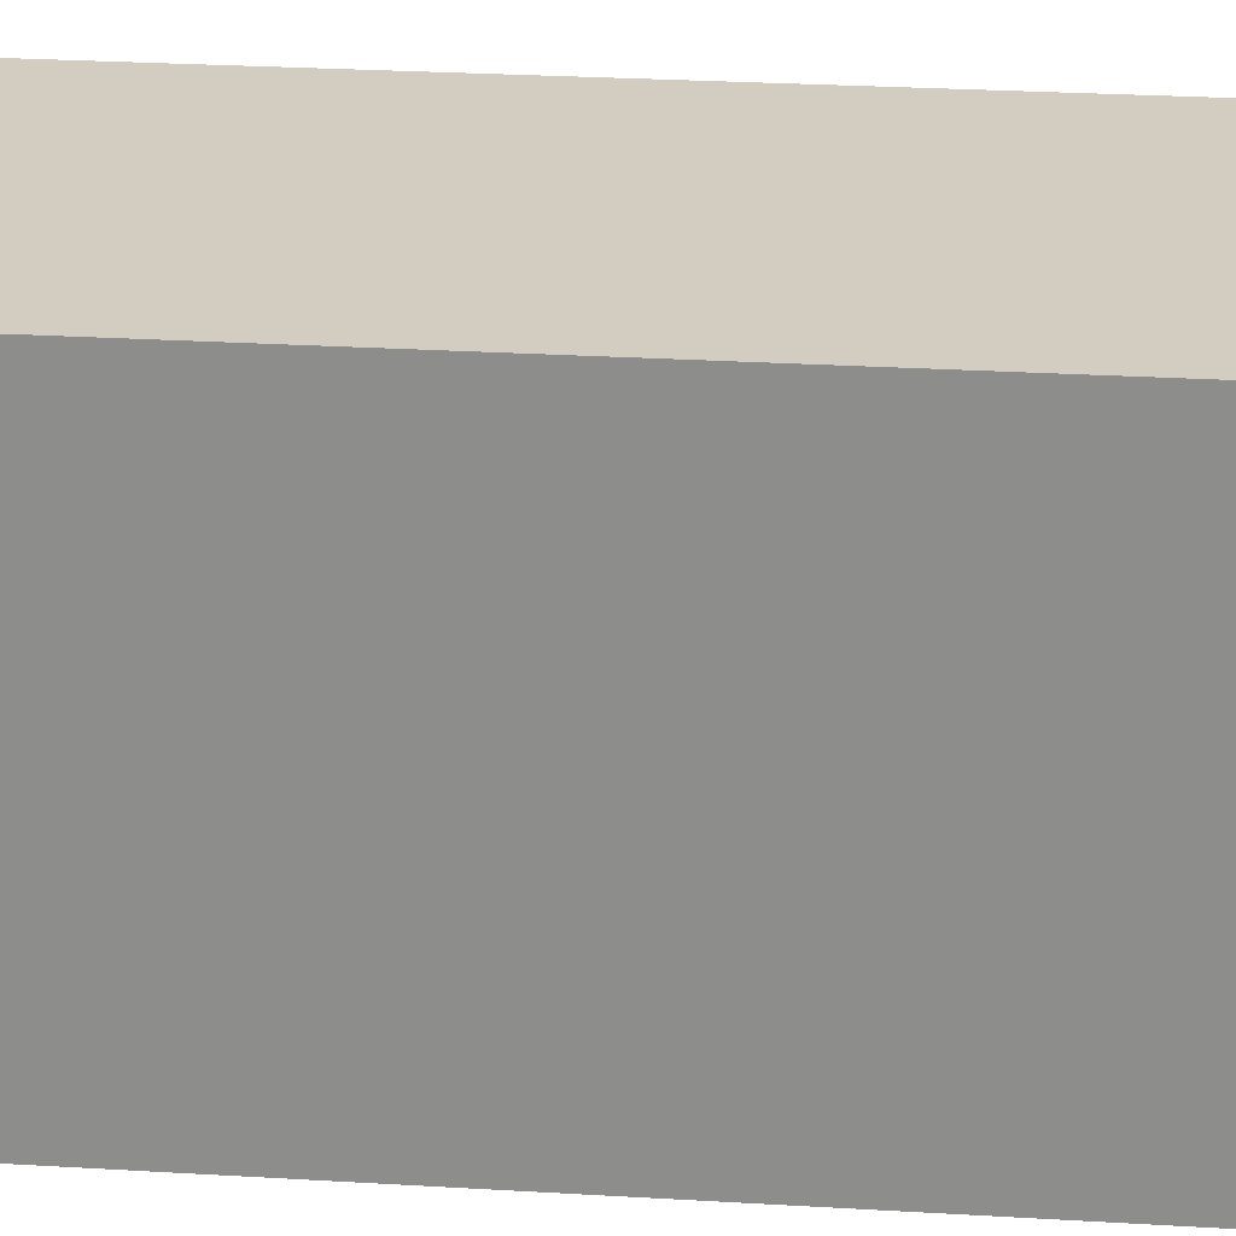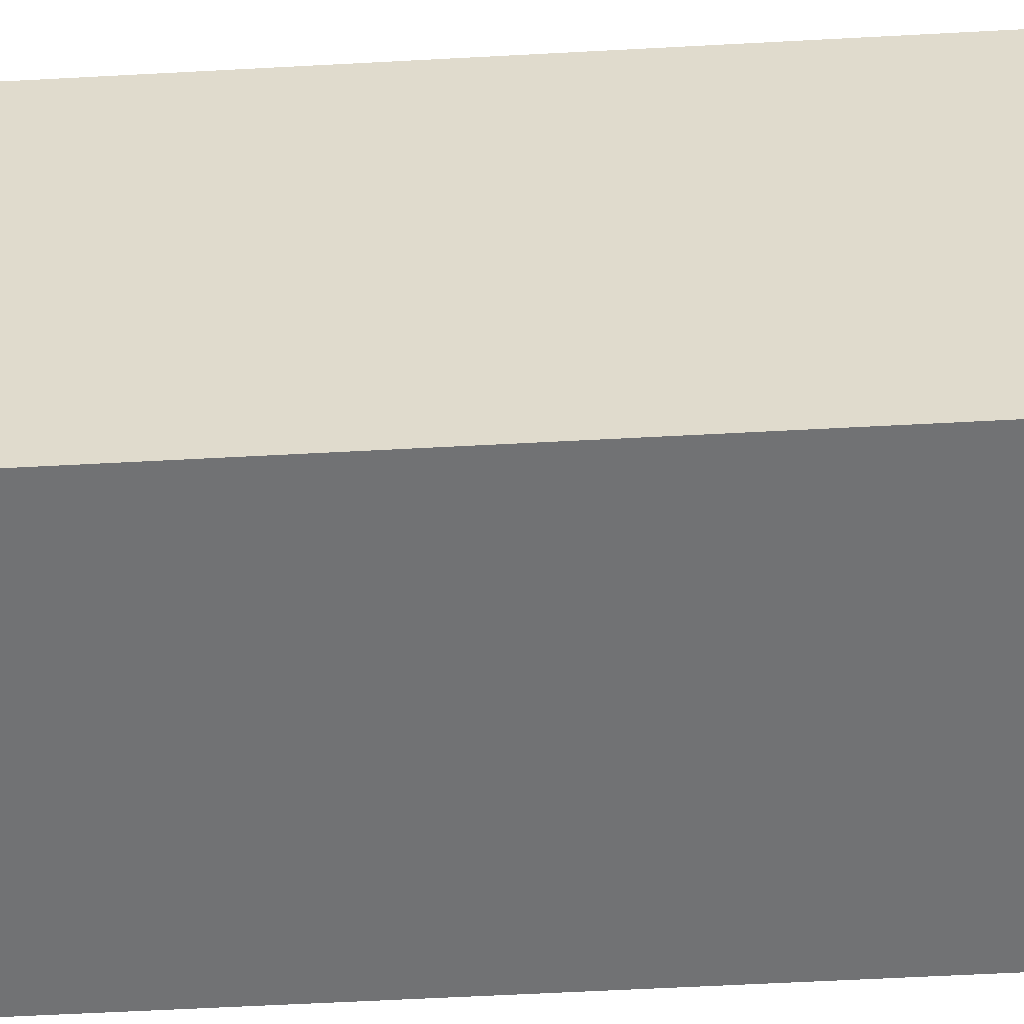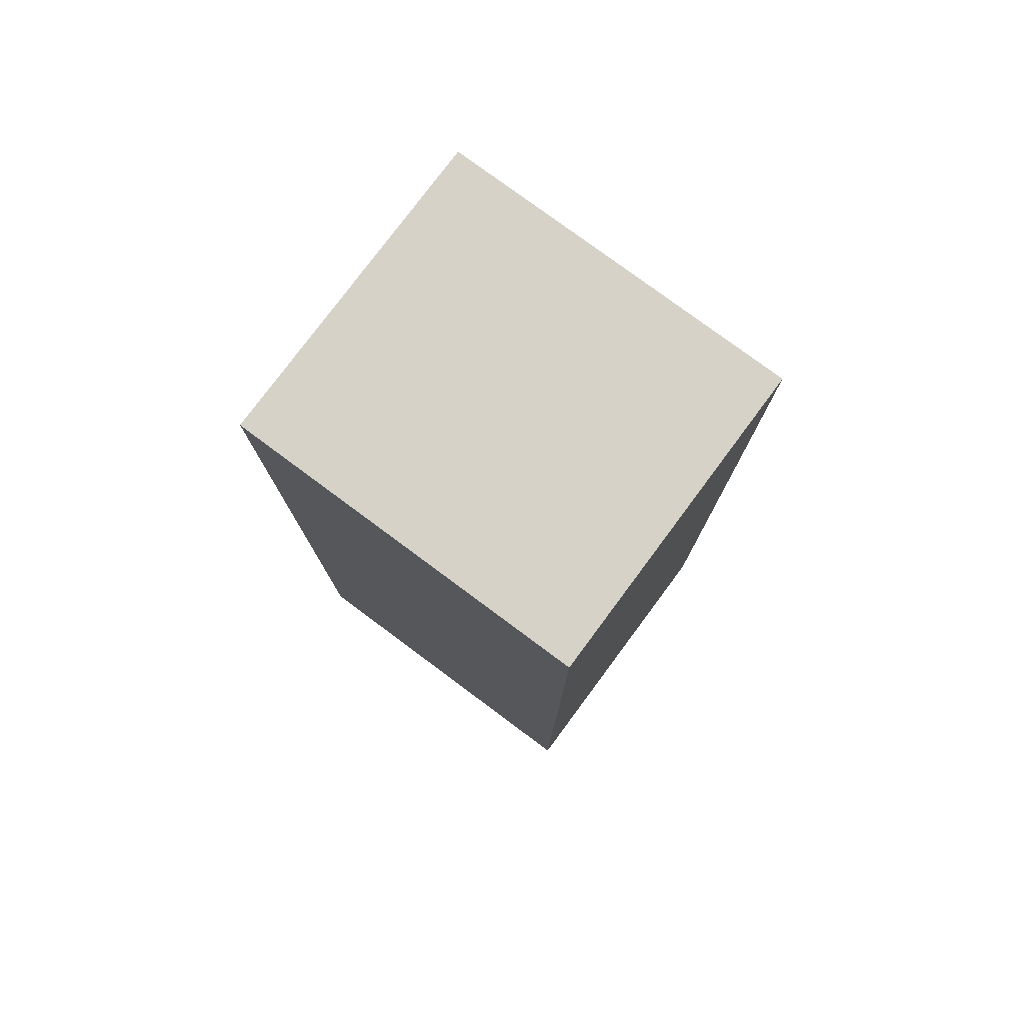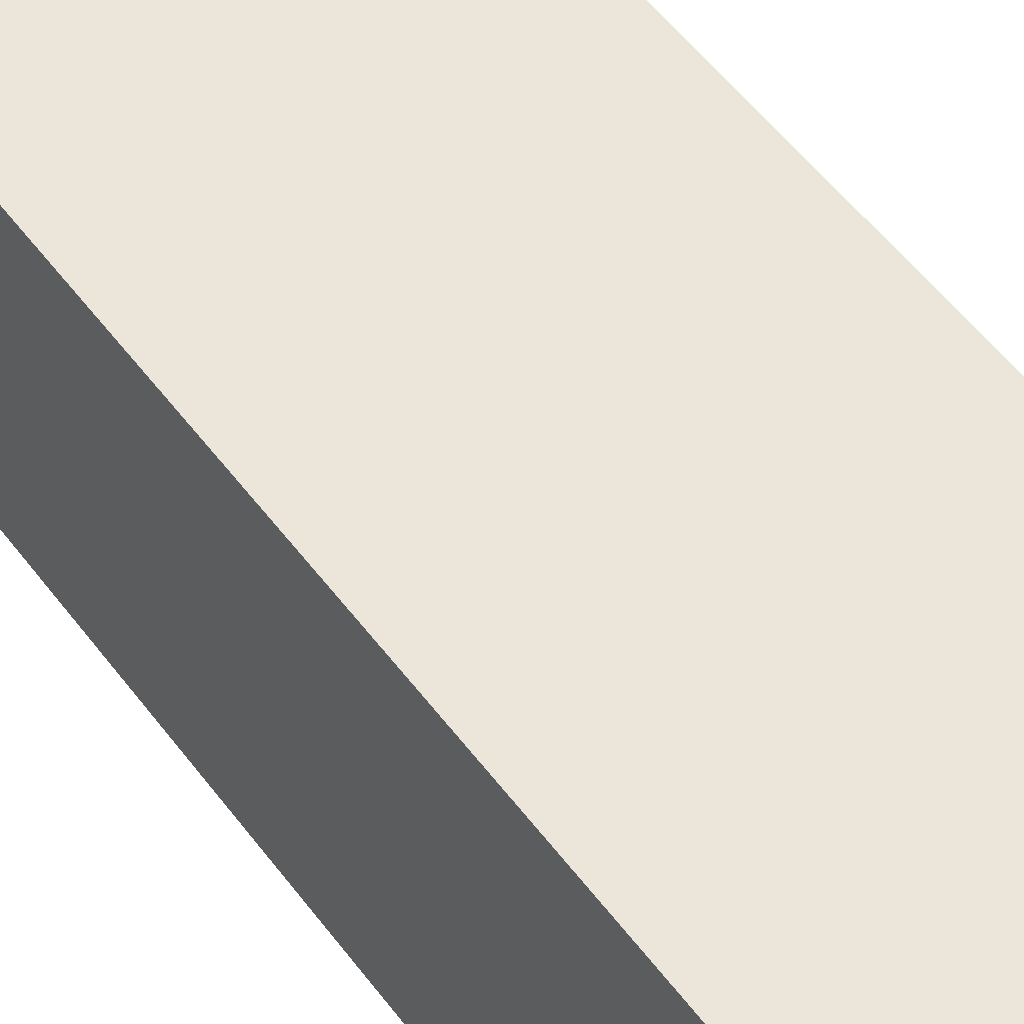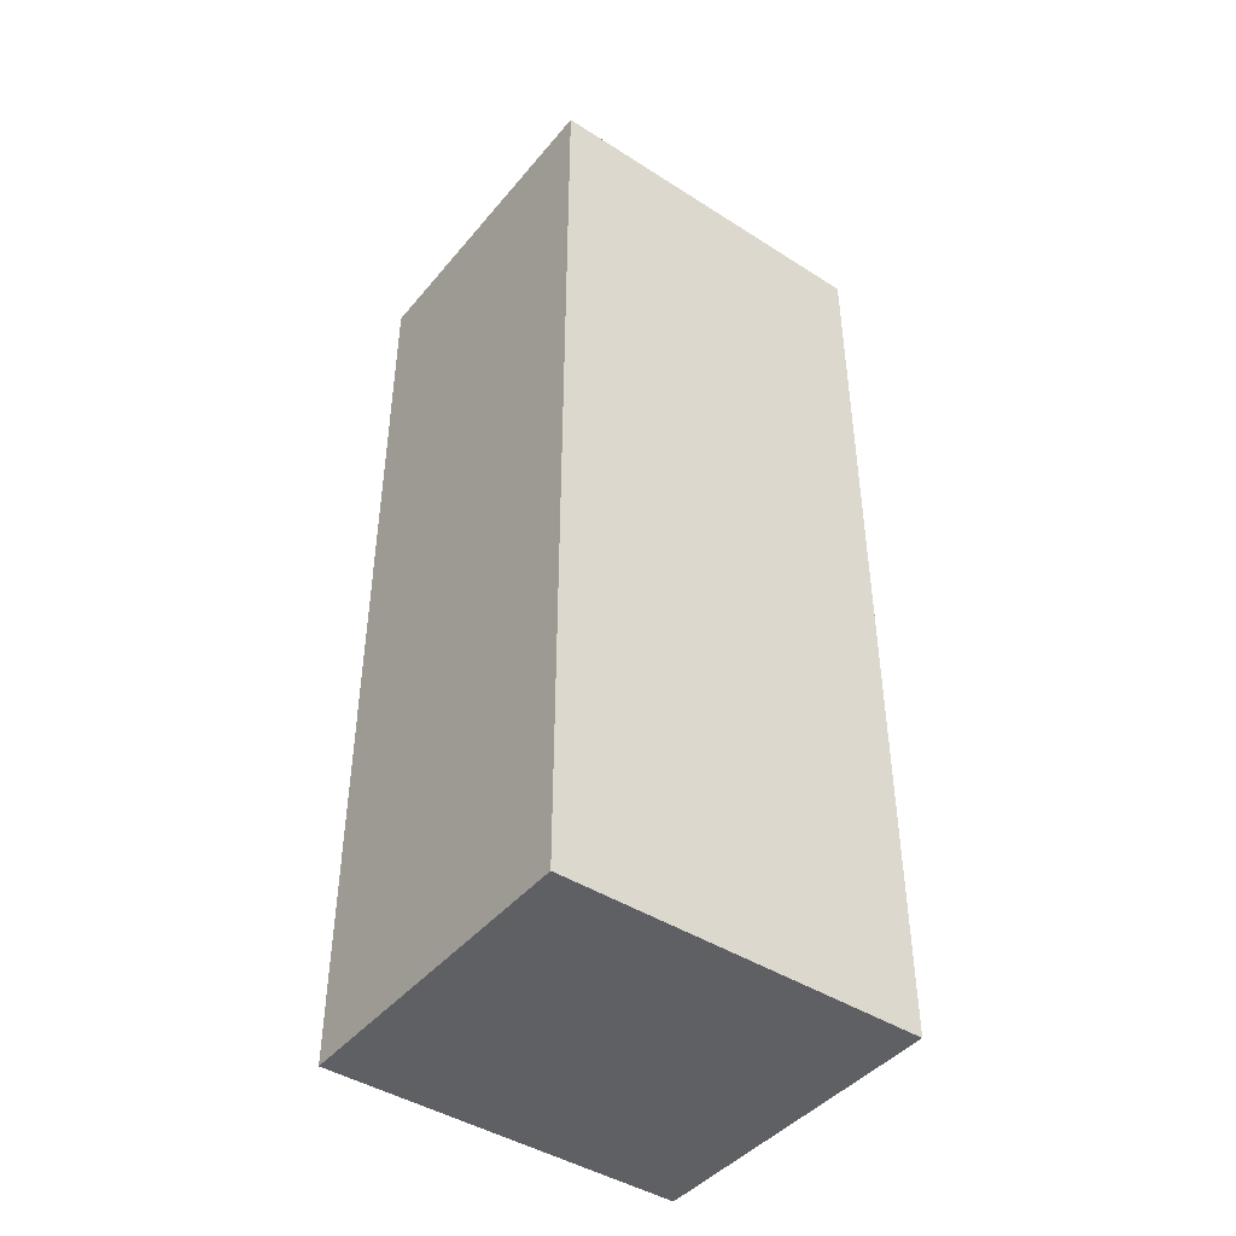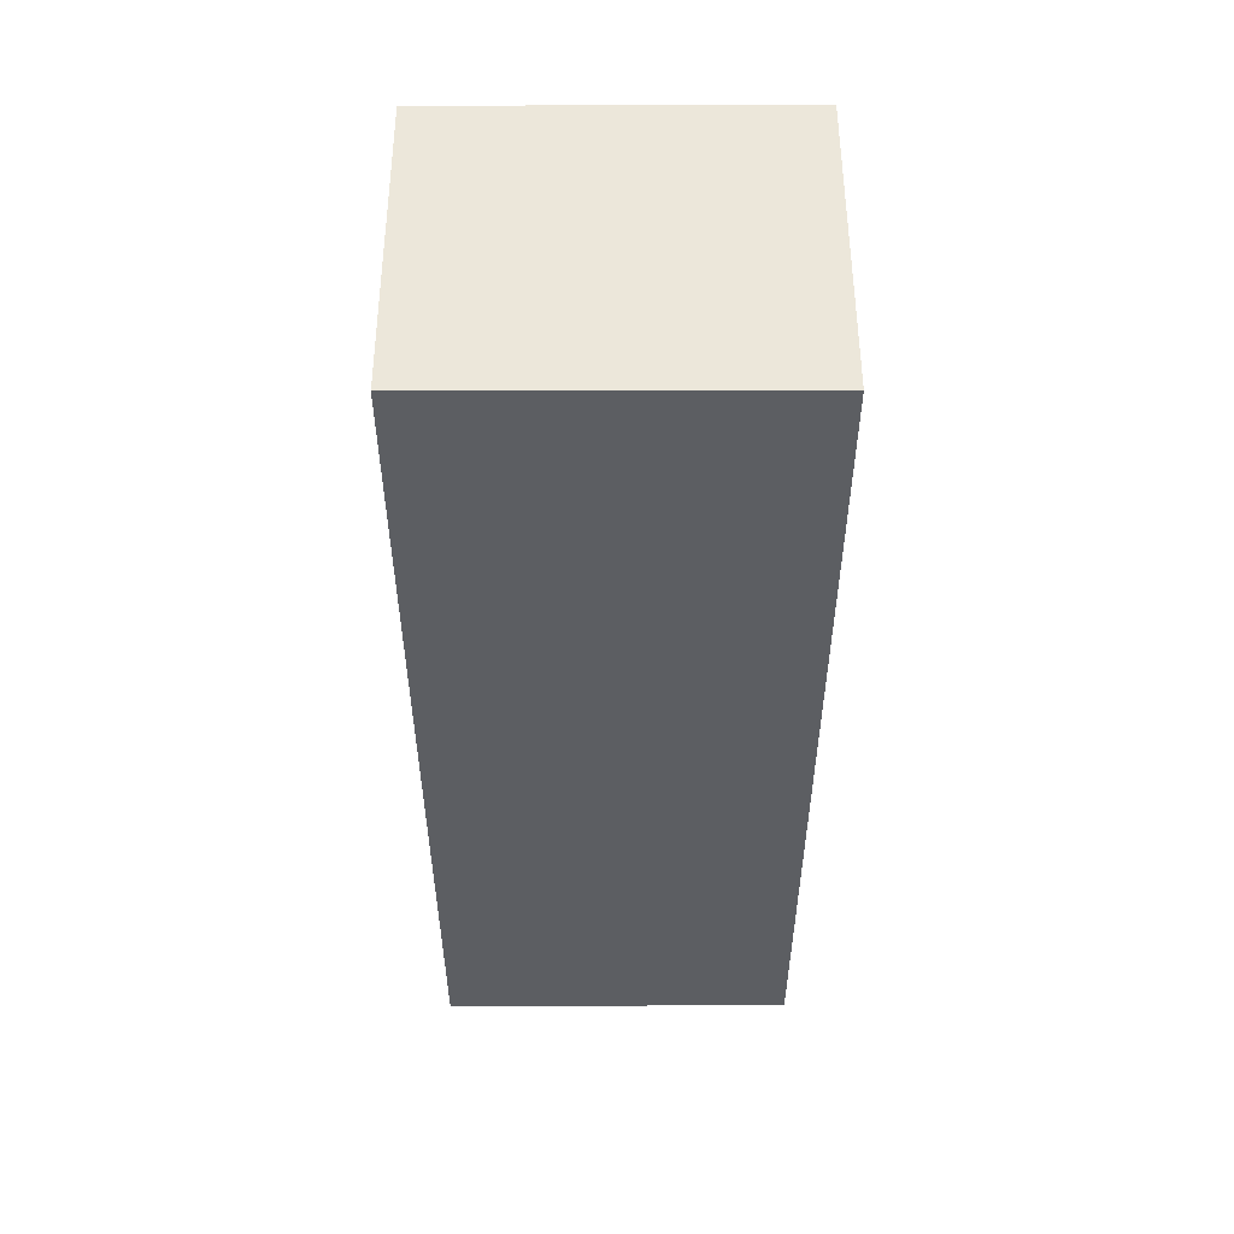
<metadata>
{"format":"obj","ext":"obj","renderer":"f3d","projection":"perspective","resolution":1024,"background":"white","views":[{"elev":24.7,"azim":-84.2,"up":"+Y"},{"elev":-55.5,"azim":-86.7,"up":"+Y"},{"elev":78.3,"azim":126.6,"up":"+Z"},{"elev":56.5,"azim":-36.9,"up":"+Y"},{"elev":-44.0,"azim":53.2,"up":"+Z"},{"elev":52.5,"azim":89.9,"up":"+Z"}]}
</metadata>
<code>
o Cube_Cube.001
v -0.4 -0.45 1.2
v -0.4 0.45 1.2
v -0.4 -0.45 -1.2
v -0.4 0.45 -1.2
v 0.4 -0.45 1.2
v 0.4 0.45 1.2
v 0.4 -0.45 -1.2
v 0.4 0.45 -1.2
f 2 4 3 1
f 4 8 7 3
f 8 6 5 7
f 6 2 1 5
f 1 3 7 5
f 6 8 4 2

</code>
